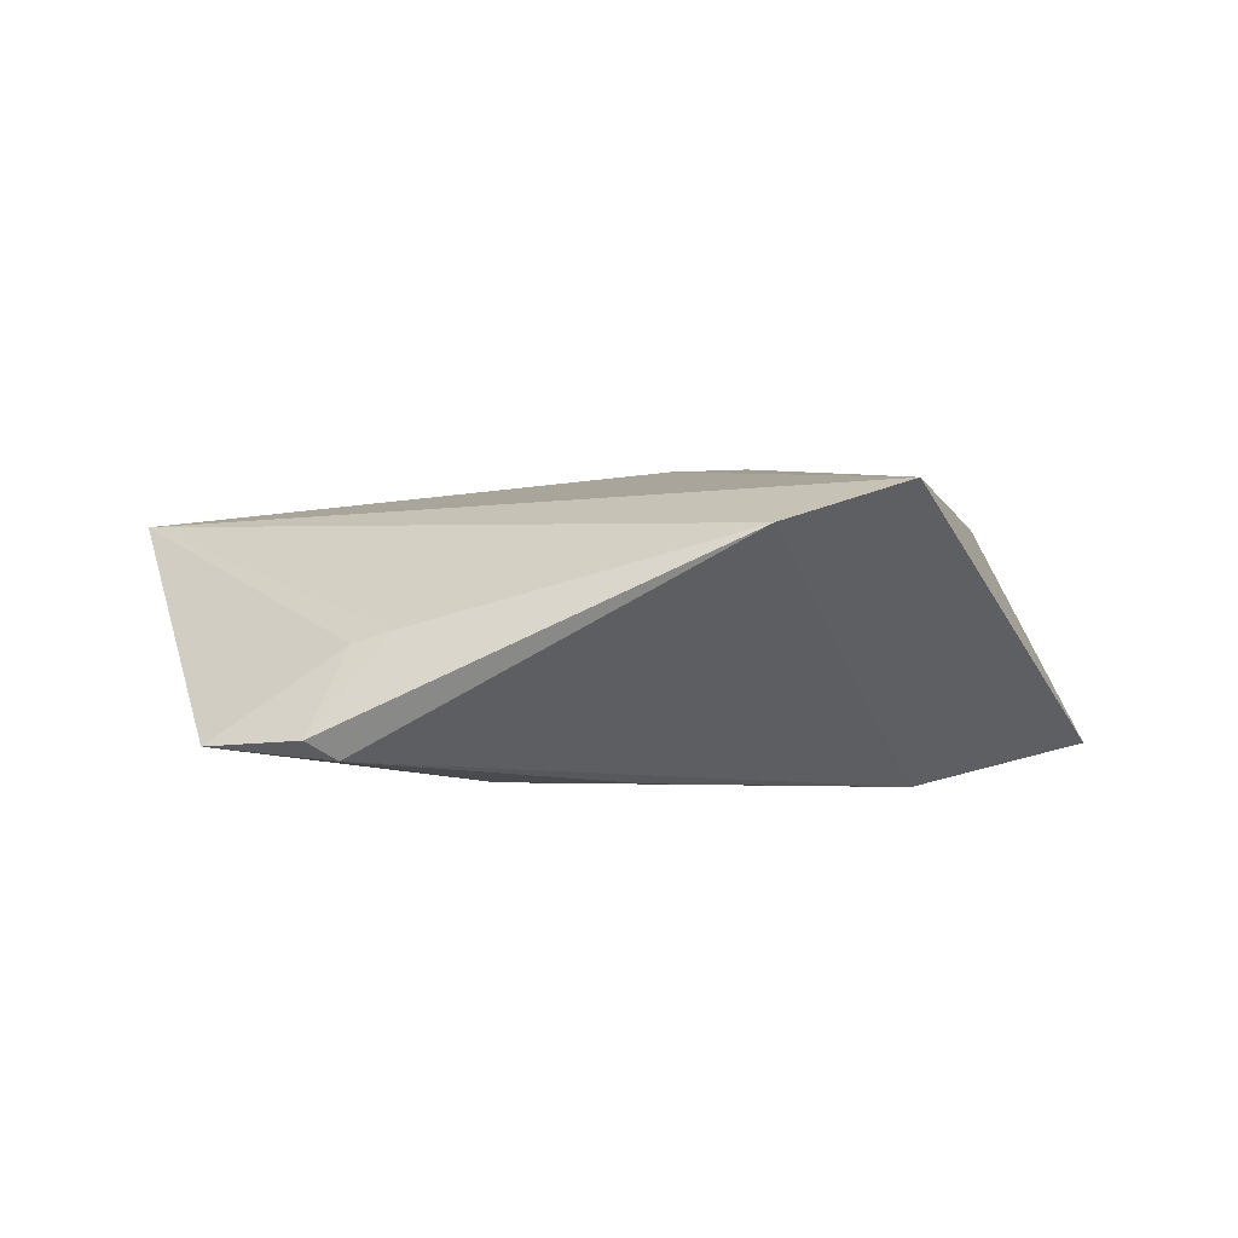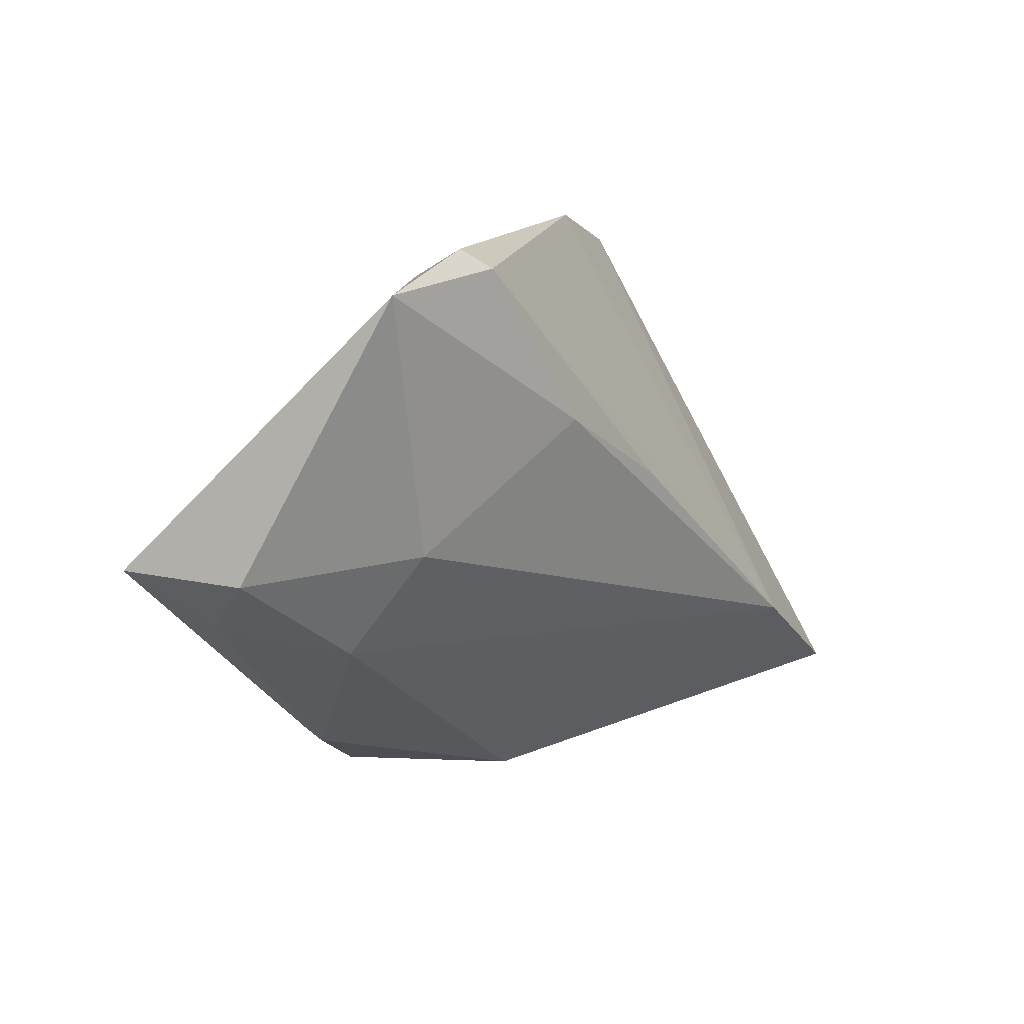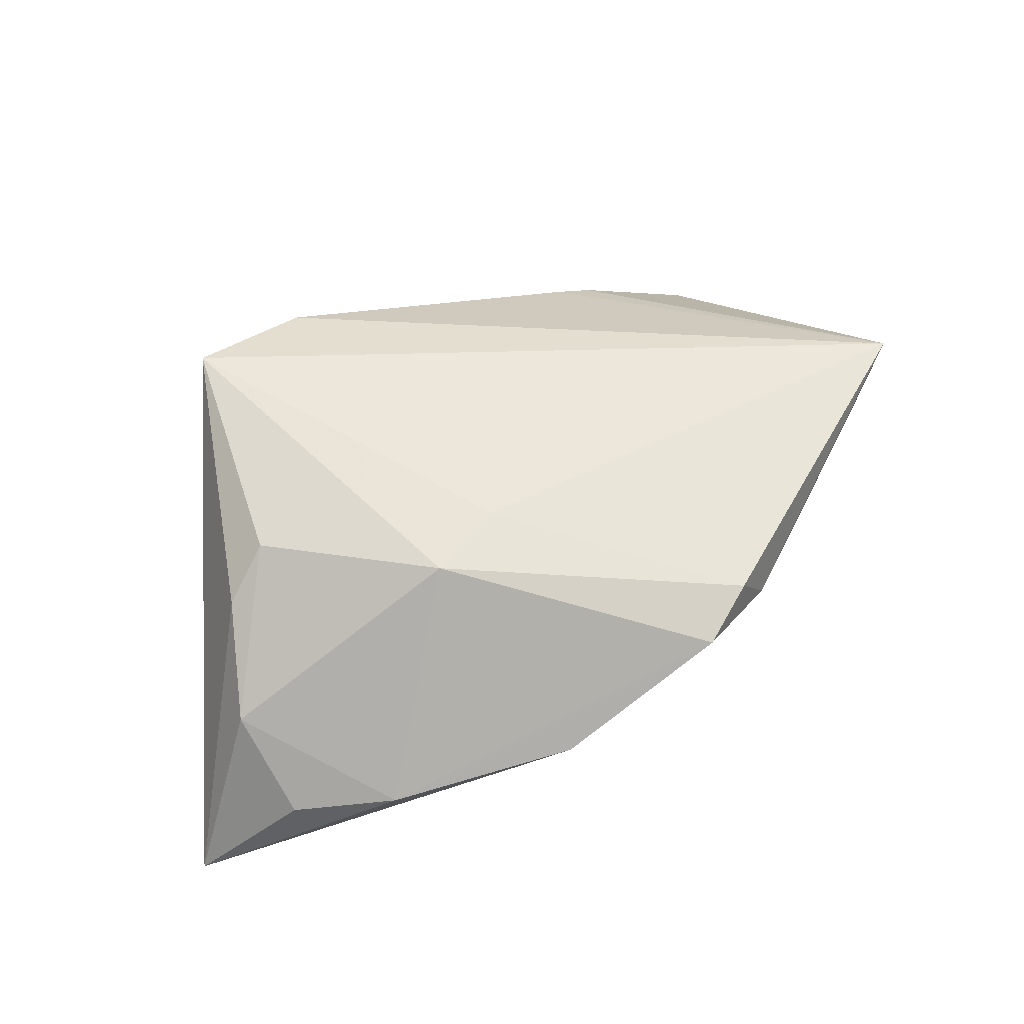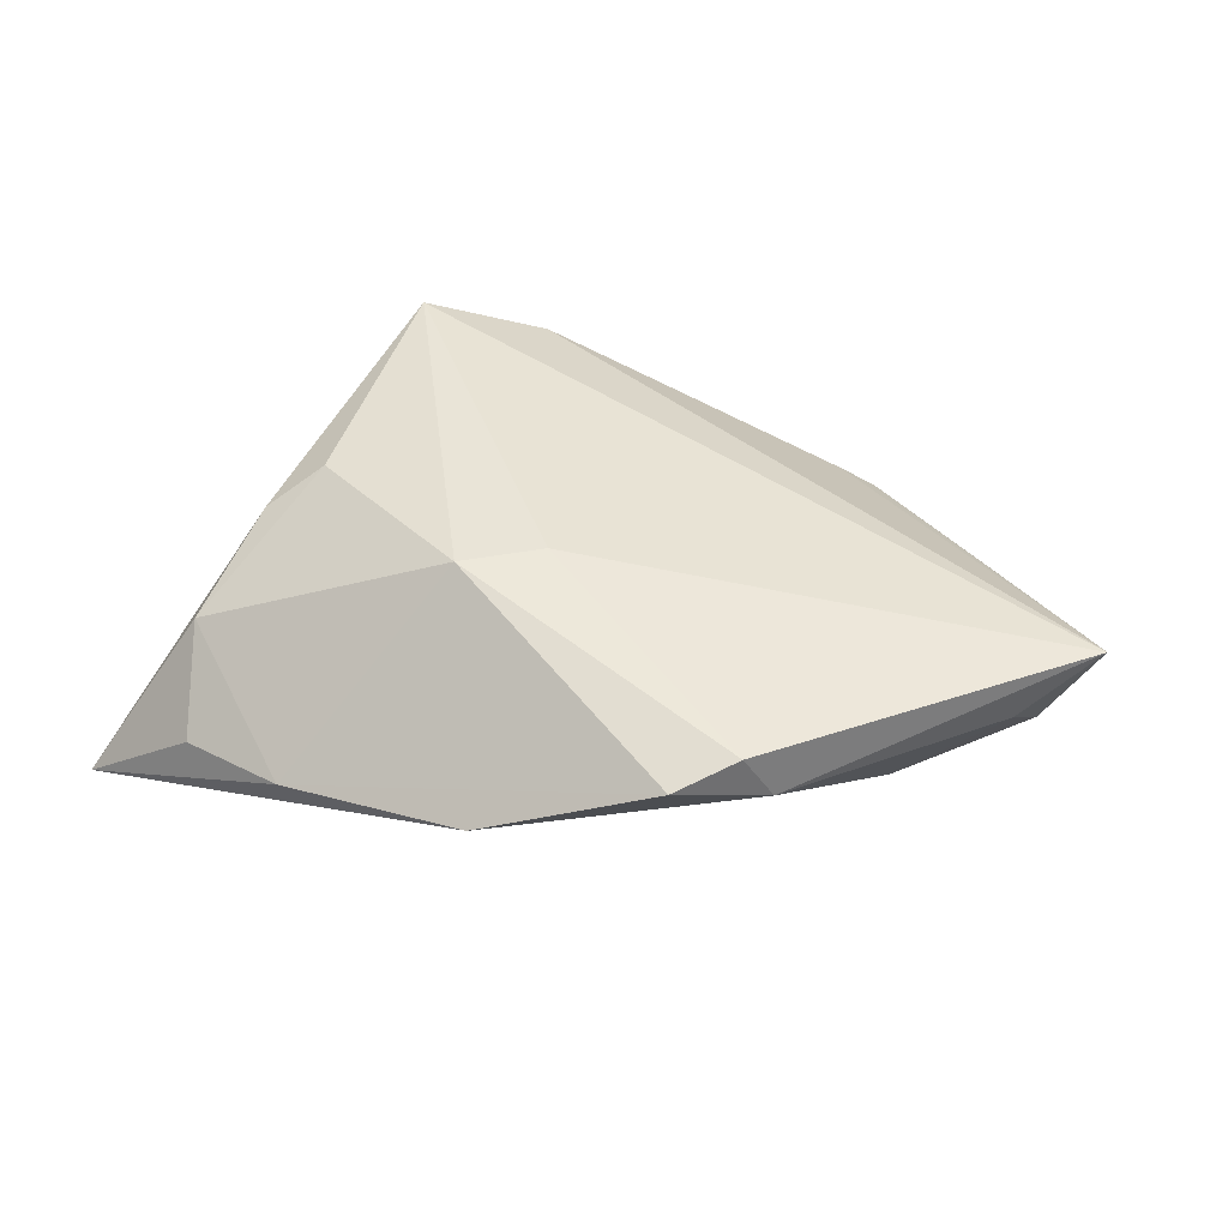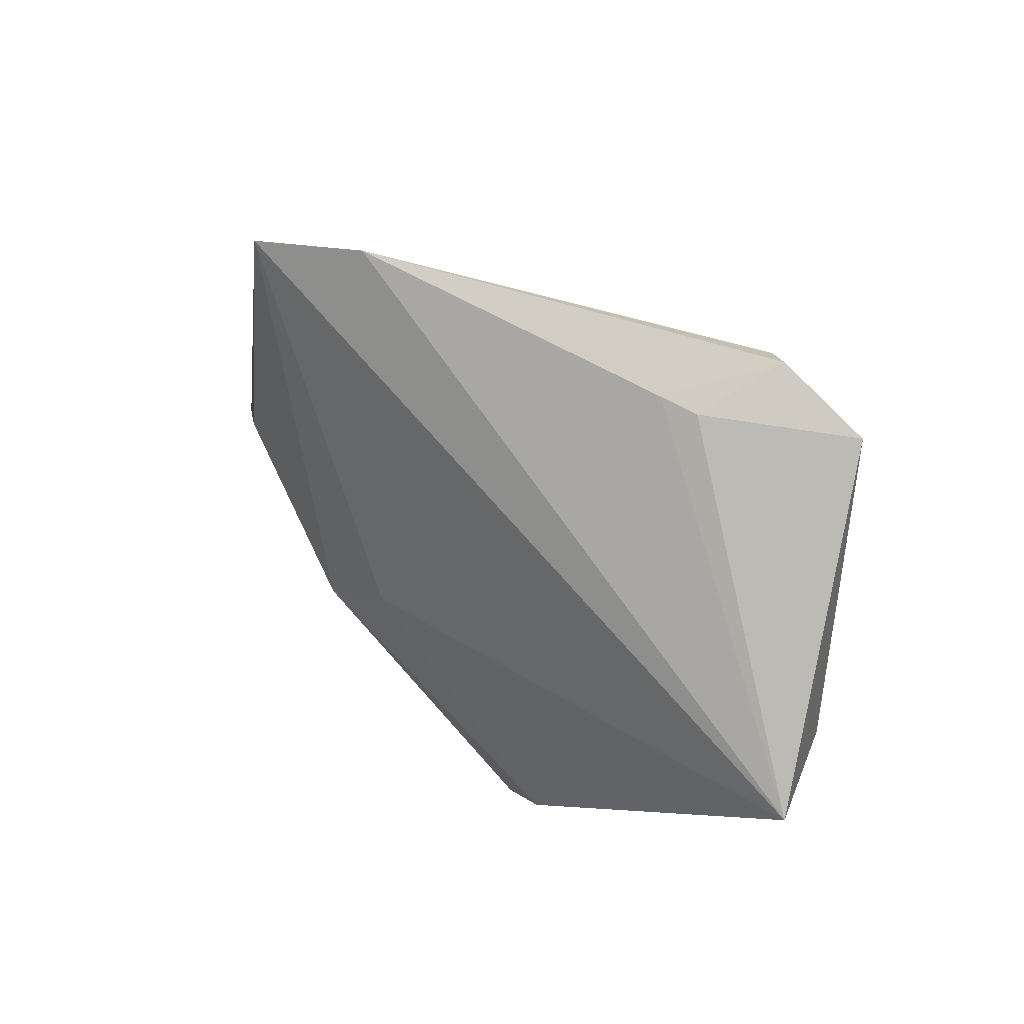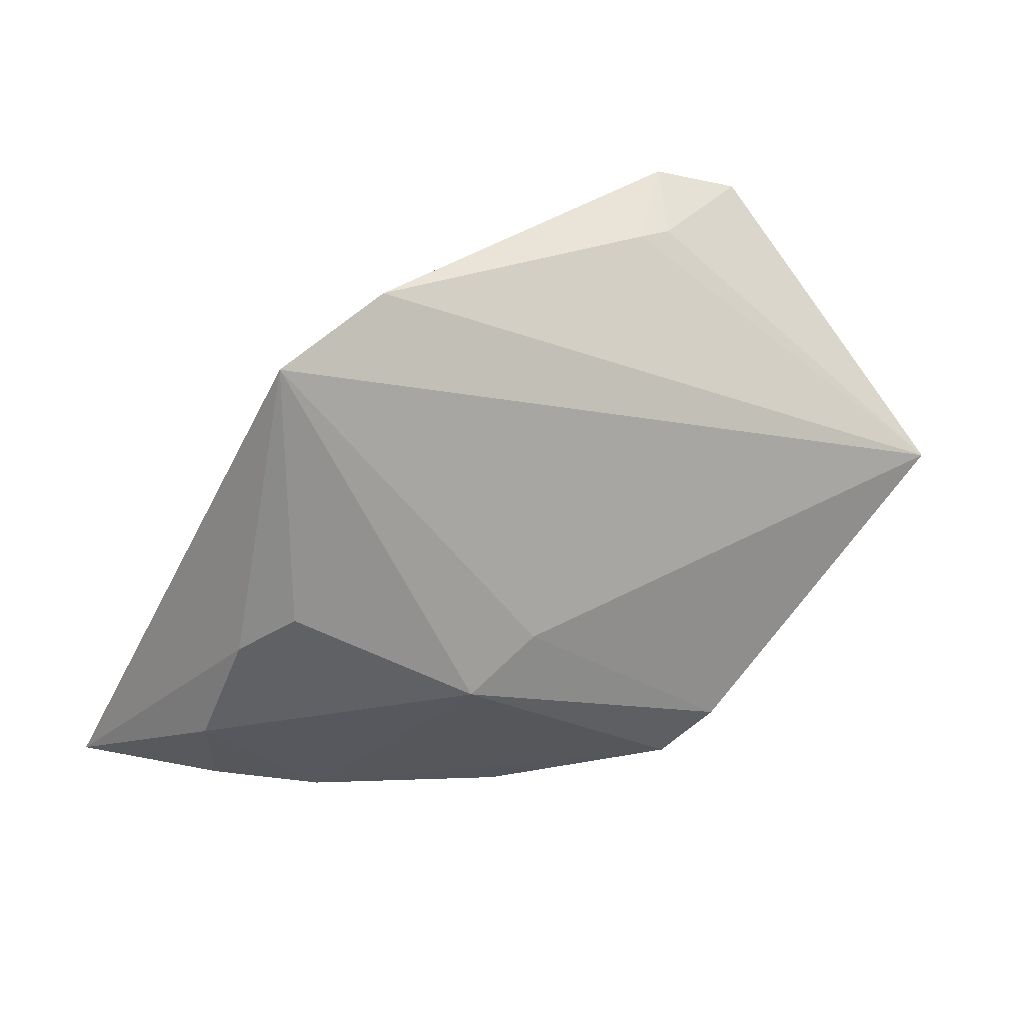
<metadata>
{"format":"obj","ext":"obj","renderer":"f3d","projection":"perspective","resolution":1024,"background":"white","views":[{"elev":-5.2,"azim":-174.4,"up":"+Z"},{"elev":12.4,"azim":128.8,"up":"+Y"},{"elev":65.5,"azim":-20.5,"up":"+Z"},{"elev":51.8,"azim":16.0,"up":"+Z"},{"elev":49.2,"azim":45.4,"up":"+Y"},{"elev":29.8,"azim":-24.9,"up":"+Y"}]}
</metadata>
<code>
v 0.01648 -0.03434 0.01561
v -0.01451 -0.01316 0.01985
v 0.01313 0.0164 -0.0204
v -0.04601 -0.01886 0.005387
v 0.05904 0.001077 0.01151
v -0.04307 -0.03133 -0.002058
v 0.0338 0.001782 -0.01346
v 0.02154 0.03472 -0.004507
v -0.003368 0.007183 -0.0204
v 0.02631 0.03416 -0.005852
v -0.0348 0.03362 0.01145
v 0.05303 -0.0001004 -0.001825
v -0.0053 -0.03885 0.005971
v 0.0426 0.0341 -0.01685
v 0.02692 -0.02821 0.011
v 0.02697 0.036 -0.01855
v 0.03772 -0.011 -0.004811
v -0.005154 -0.007508 0.0188
v -0.01949 0.03842 0.006192
v -0.03591 0.000813 0.01465
v -0.04207 -0.004133 0.01053
v 0.03036 0.03842 -0.0164
v -0.02966 -0.03568 0.0006604
v -0.0578 -0.03095 -0.01437
v 0.02325 -0.02885 0.01728
v 0.05032 -0.006542 0.005663
v -0.03485 -0.01768 -0.0204
f 24 11 27
f 24 27 13
f 13 27 17
f 14 5 12
f 21 11 24
f 21 20 11
f 10 5 14
f 10 8 5
f 14 16 22
f 22 10 14
f 8 10 22
f 3 16 14
f 19 27 11
f 16 27 19
f 19 22 16
f 8 22 19
f 11 5 19
f 5 8 19
f 1 13 15
f 15 13 17
f 14 12 7
f 7 12 17
f 7 3 14
f 17 27 7
f 27 3 7
f 4 21 24
f 20 21 4
f 1 15 25
f 25 15 5
f 11 20 2
f 1 25 2
f 20 4 2
f 9 27 16
f 16 3 9
f 9 3 27
f 26 12 5
f 5 15 26
f 17 12 26
f 26 15 17
f 6 4 24
f 18 5 11
f 11 2 18
f 18 25 5
f 18 2 25
f 23 2 4
f 4 6 23
f 23 13 1
f 1 2 23
f 24 13 23
f 23 6 24

</code>
